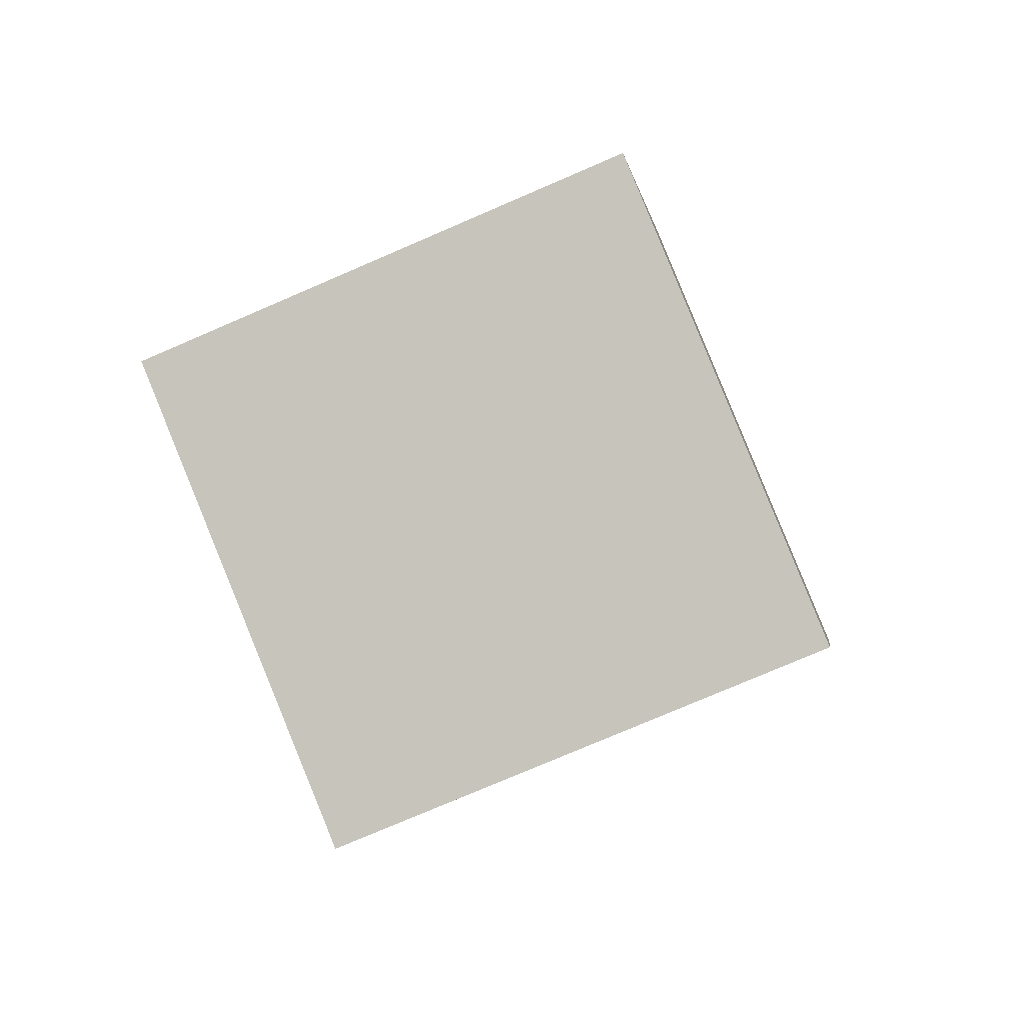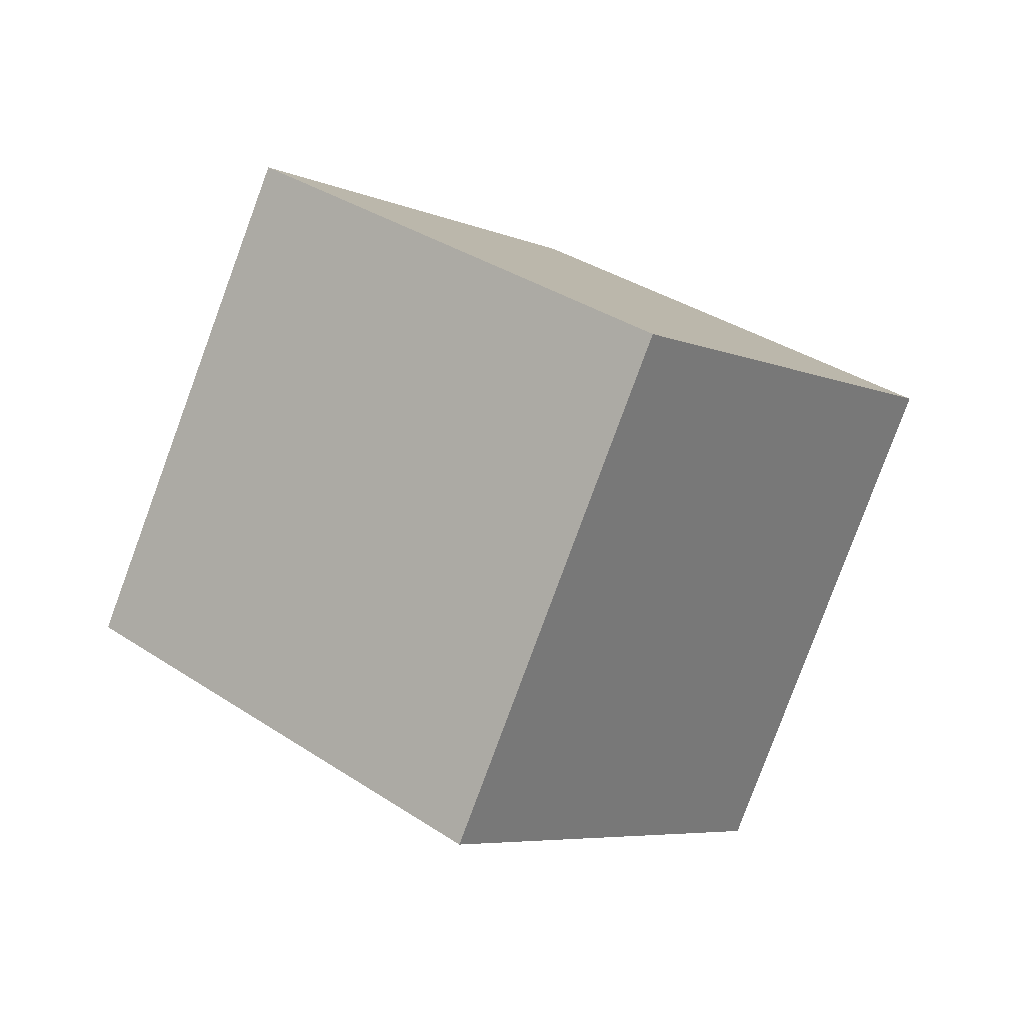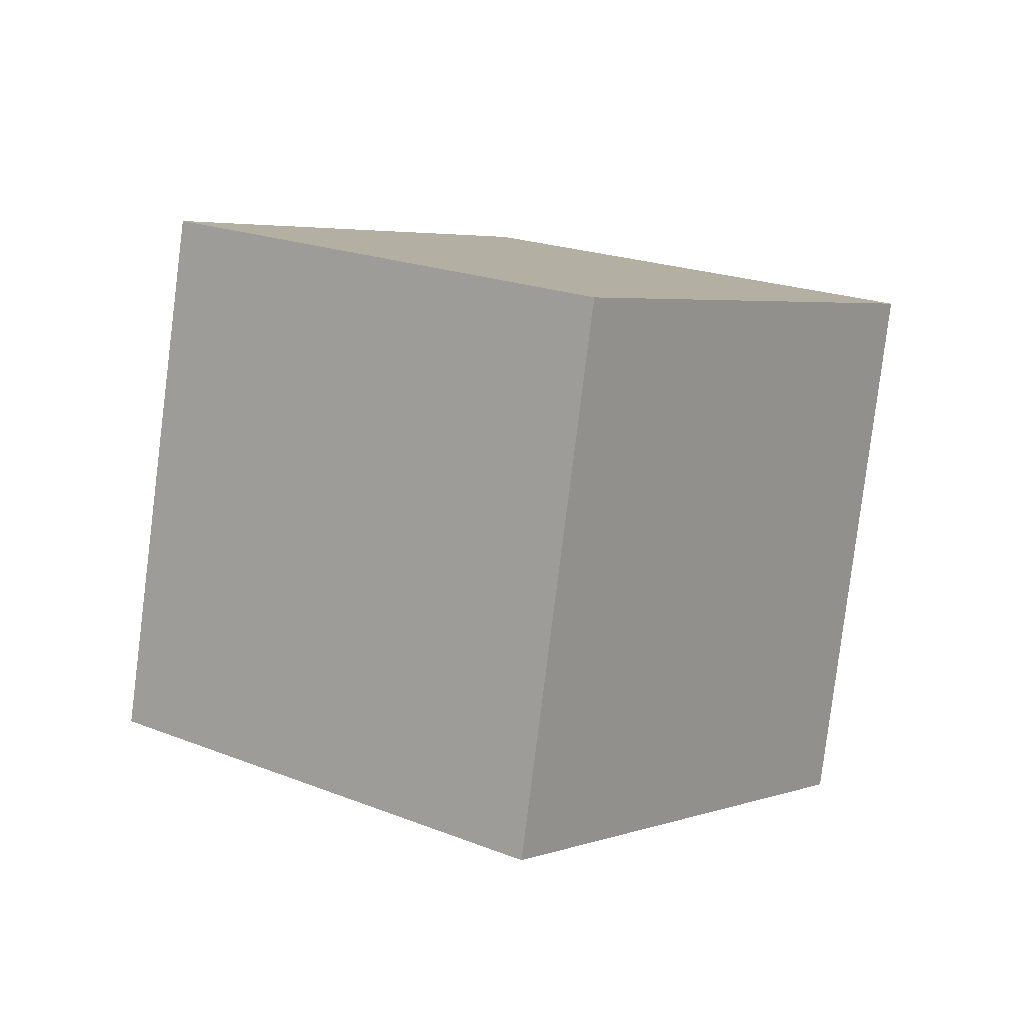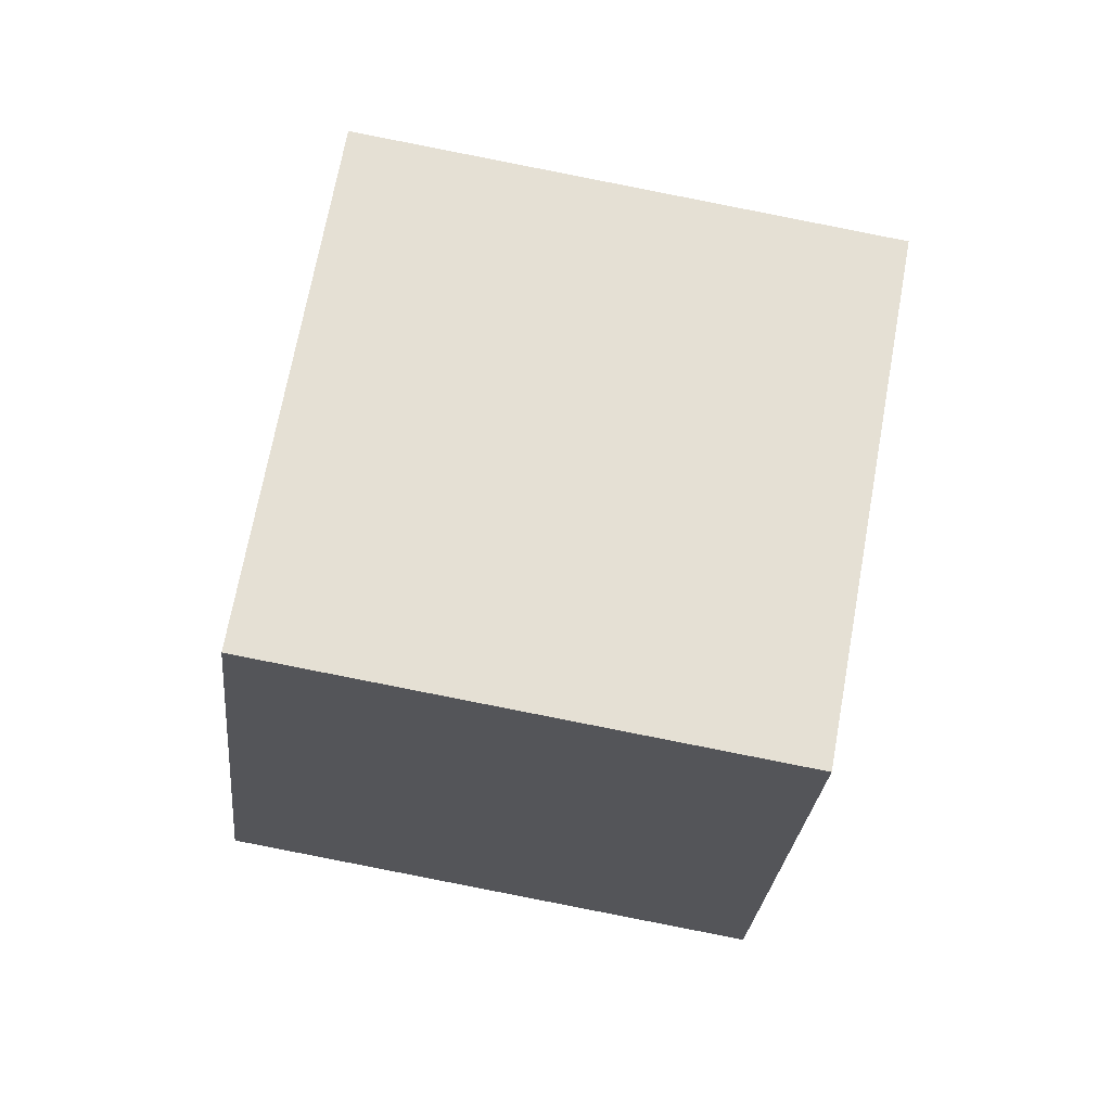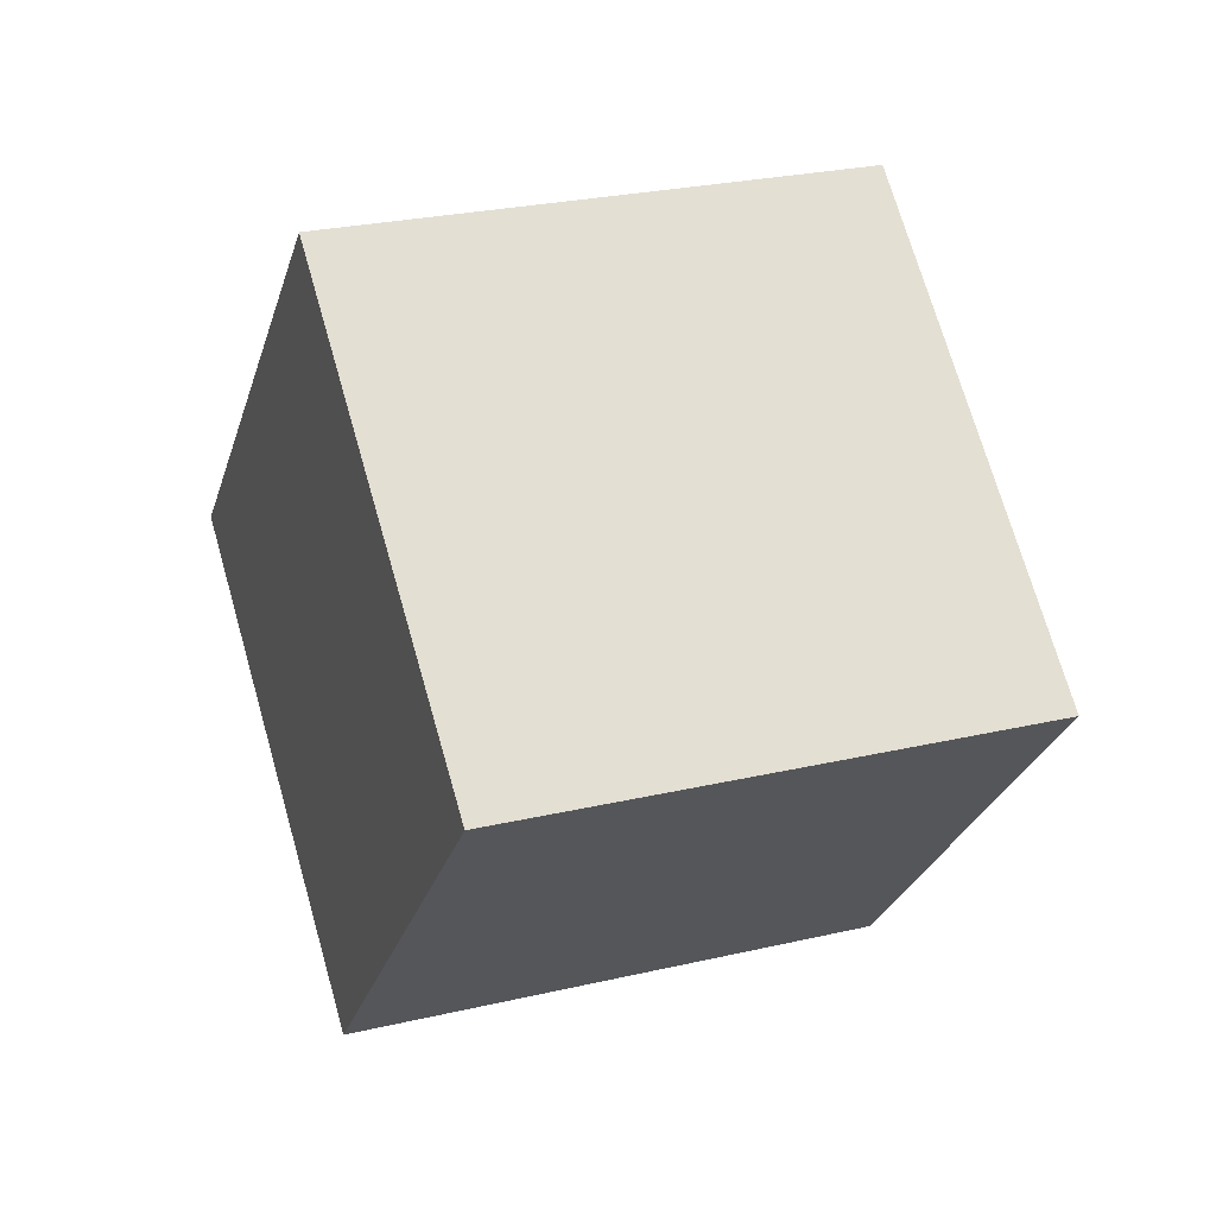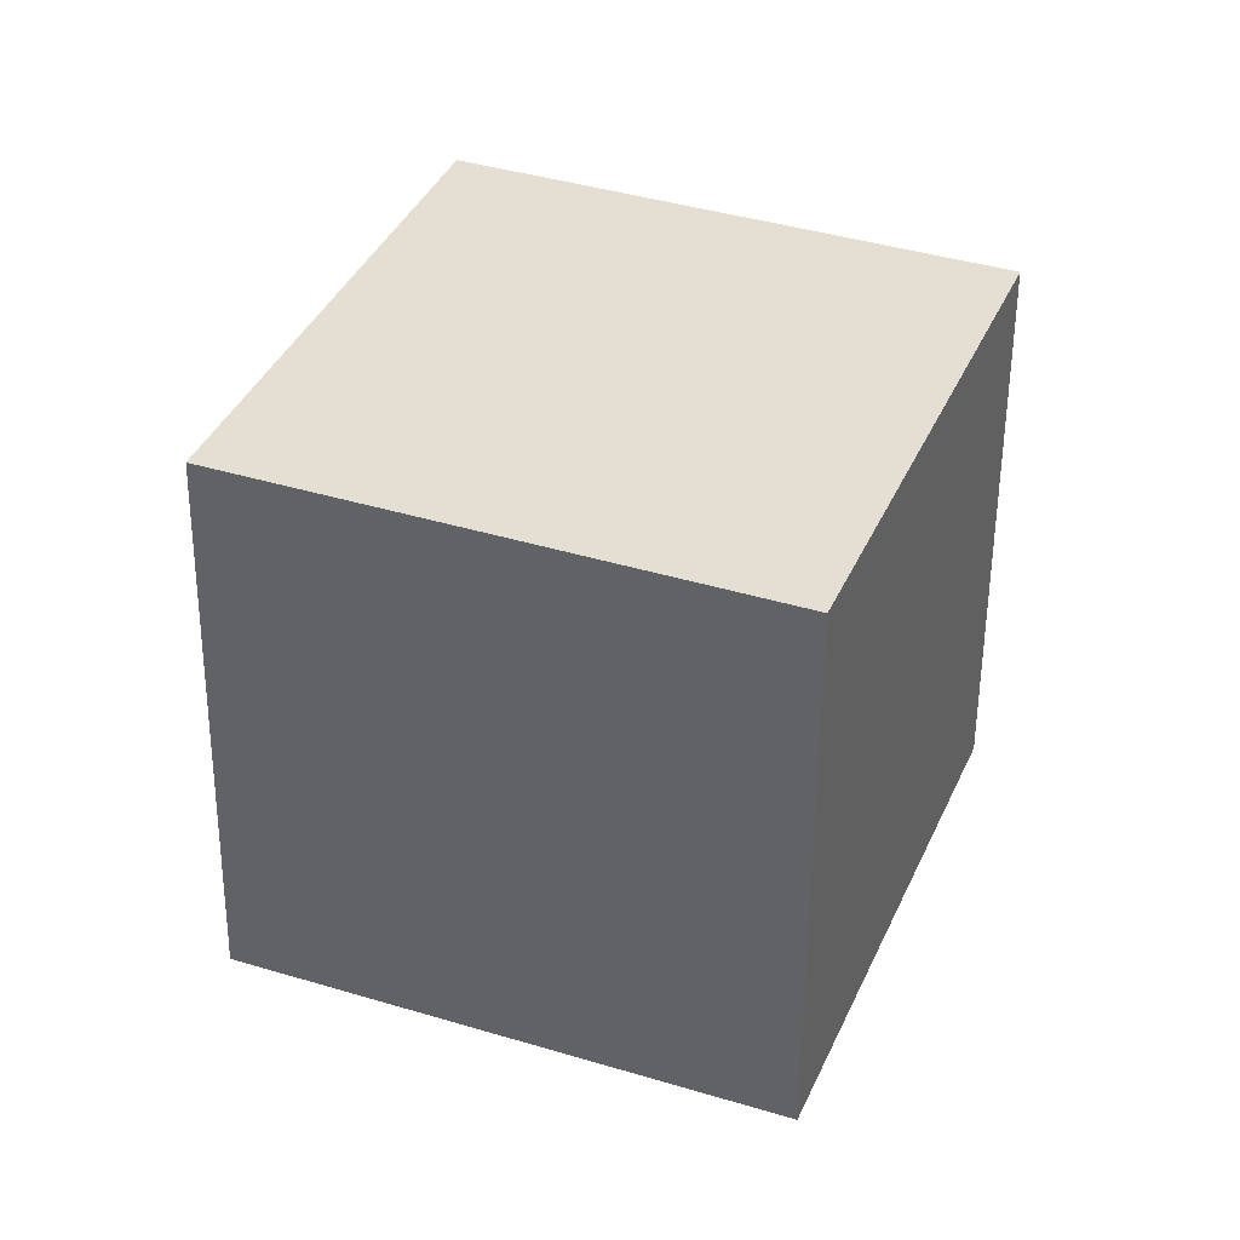
<metadata>
{"format":"obj","ext":"obj","renderer":"f3d","projection":"perspective","resolution":1024,"background":"white","views":[{"elev":43.6,"azim":88.6,"up":"+Z"},{"elev":-30.8,"azim":48.9,"up":"+Z"},{"elev":31.1,"azim":172.4,"up":"+Y"},{"elev":44.4,"azim":-38.4,"up":"+Y"},{"elev":46.9,"azim":-66.1,"up":"+Y"},{"elev":-45.0,"azim":-136.5,"up":"+Y"}]}
</metadata>
<code>
v 5.18 0.05818 -12.01
v -1.878 -3.545 -5.908
v 3.473 9.279 -8.534
v -3.585 5.676 -2.435
v 12.05 -1.352 -4.884
v 4.997 -4.955 1.215
v 10.35 7.869 -1.411
v 3.29 4.266 4.688
f 2 4 1
f 5 2 1
f 1 4 3
f 3 5 1
f 2 8 4
f 6 2 5
f 6 8 2
f 4 8 3
f 7 5 3
f 3 8 7
f 7 6 5
f 8 6 7

</code>
